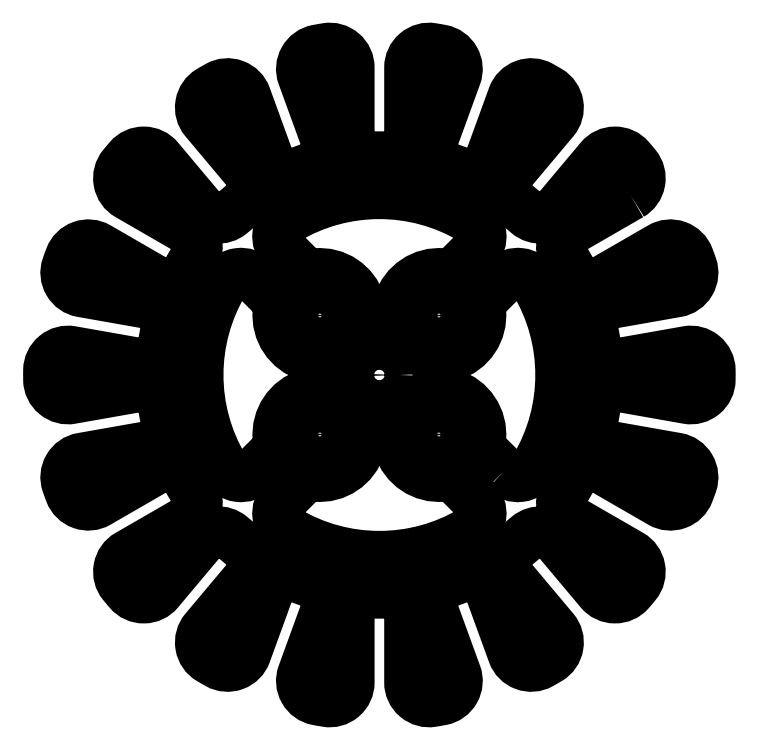
<metadata>
{"format":"dxf","ext":"dxf","renderer":"ezdxf+matplotlib","layout":"modelspace","background":"white","min_lineweight":24,"dpi":150}
</metadata>
<code>
0
SECTION
2
ENTITIES
0
LWPOLYLINE
8
0
90
143
70
1
43
0
10
18.97
20
13.55
42
0.462
10
19.38
20
15.79
42
0.007137
10
18.92
20
16.34
42
0.462
10
16.64
20
16.33
10
13.29
20
12.34
42
-0.4142
10
11.18
20
12.16
10
10.03
20
13.12
42
-0.4142
10
9.847
20
15.24
10
13.19
20
19.22
42
0.462
10
12.81
20
21.47
42
0.007137
10
12.19
20
21.83
42
0.462
10
10.05
20
21.03
10
8.271
20
16.14
42
-0.4142
10
6.348
20
15.25
10
4.939
20
15.76
42
-0.4142
10
4.042
20
17.68
10
5.82
20
22.57
42
0.462
10
4.692
20
24.56
42
0.007137
10
3.989
20
24.68
42
0.462
10
2.25
20
23.2
10
2.25
20
18
42
-0.4142
10
0.75
20
16.5
10
-0.75
20
16.5
42
-0.4142
10
-2.25
20
18
10
-2.25
20
23.2
42
0.462
10
-3.989
20
24.68
42
0.007137
10
-4.692
20
24.56
42
0.462
10
-5.82
20
22.57
10
-4.042
20
17.68
42
-0.4142
10
-4.939
20
15.76
10
-6.348
20
15.25
42
-0.4142
10
-8.271
20
16.14
10
-10.05
20
21.03
42
0.462
10
-12.19
20
21.83
42
0.007137
10
-12.81
20
21.47
42
0.462
10
-13.19
20
19.22
10
-9.847
20
15.24
42
-0.4142
10
-10.03
20
13.12
10
-11.18
20
12.16
42
-0.4142
10
-13.29
20
12.34
10
-16.64
20
16.33
42
0.462
10
-18.92
20
16.34
42
0.007137
10
-19.38
20
15.79
42
0.462
10
-18.97
20
13.55
10
-14.46
20
10.95
42
-0.4142
10
-13.91
20
8.9
10
-14.66
20
7.6
42
-0.4142
10
-16.71
20
7.051
10
-21.22
20
9.651
42
0.462
10
-23.37
20
8.885
42
0.007137
10
-23.61
20
8.214
42
0.462
10
-22.46
20
6.244
10
-17.34
20
5.341
42
-0.4142
10
-16.12
20
3.604
10
-16.38
20
2.127
42
-0.4142
10
-18.12
20
0.9098
10
-23.24
20
1.813
42
0.462
10
-25
20
0.3568
42
0.007137
10
-25
20
-0.3568
42
0.462
10
-23.24
20
-1.813
10
-18.12
20
-0.9098
42
-0.4142
10
-16.38
20
-2.127
10
-16.12
20
-3.604
42
-0.4142
10
-17.34
20
-5.341
10
-22.46
20
-6.244
42
0.462
10
-23.61
20
-8.214
42
0.007137
10
-23.37
20
-8.885
42
0.462
10
-21.22
20
-9.651
10
-16.71
20
-7.051
42
-0.4142
10
-14.66
20
-7.6
10
-13.91
20
-8.9
42
-0.4142
10
-14.46
20
-10.95
10
-18.97
20
-13.55
42
0.462
10
-19.38
20
-15.79
42
0.007137
10
-18.92
20
-16.34
42
0.462
10
-16.64
20
-16.33
10
-13.29
20
-12.34
42
-0.4142
10
-11.18
20
-12.16
10
-10.03
20
-13.12
42
-0.4142
10
-9.847
20
-15.24
10
-13.19
20
-19.22
42
0.462
10
-12.81
20
-21.47
42
0.007137
10
-12.19
20
-21.83
42
0.462
10
-10.05
20
-21.03
10
-8.271
20
-16.14
42
-0.4142
10
-6.348
20
-15.25
10
-4.939
20
-15.76
42
-0.4142
10
-4.042
20
-17.68
10
-5.82
20
-22.57
42
0.462
10
-4.692
20
-24.56
42
0.007137
10
-3.989
20
-24.68
42
0.462
10
-2.25
20
-23.2
10
-2.25
20
-16.5
10
0.75
20
-16.5
42
-0.4142
10
2.25
20
-18
10
2.25
20
-23.2
42
0.462
10
3.989
20
-24.68
42
0.007137
10
4.692
20
-24.56
42
0.462
10
5.82
20
-22.57
10
4.042
20
-17.68
42
-0.4142
10
4.939
20
-15.76
10
6.348
20
-15.25
42
-0.4142
10
8.271
20
-16.14
10
10.05
20
-21.03
42
0.462
10
12.19
20
-21.83
42
0.007137
10
12.81
20
-21.47
42
0.462
10
13.19
20
-19.22
10
9.847
20
-15.24
42
-0.4142
10
10.03
20
-13.12
10
11.18
20
-12.16
42
-0.4142
10
13.29
20
-12.34
10
16.64
20
-16.33
42
0.462
10
18.92
20
-16.34
42
0.007137
10
19.38
20
-15.79
42
0.462
10
18.97
20
-13.55
10
14.46
20
-10.95
42
-0.4142
10
13.91
20
-8.9
10
14.66
20
-7.6
42
-0.4142
10
16.71
20
-7.051
10
21.22
20
-9.651
42
0.462
10
23.37
20
-8.885
42
0.007137
10
23.61
20
-8.214
42
0.462
10
22.46
20
-6.244
10
17.34
20
-5.341
42
-0.4142
10
16.12
20
-3.604
10
16.38
20
-2.127
42
-0.4142
10
18.12
20
-0.9098
10
23.24
20
-1.813
42
0.462
10
25
20
-0.3568
42
0.007137
10
25
20
0.3568
42
0.462
10
23.24
20
1.813
10
18.12
20
0.9098
42
-0.4142
10
16.38
20
2.127
10
16.12
20
3.604
42
-0.4142
10
17.34
20
5.341
10
22.46
20
6.244
42
0.462
10
23.61
20
8.214
42
0.007137
10
23.37
20
8.885
42
0.462
10
21.22
20
9.651
10
16.71
20
7.051
42
-0.4142
10
14.66
20
7.6
10
13.91
20
8.9
42
-0.4142
10
14.46
20
10.95
0
CIRCLE
8
0
10
0
20
0
30
0
40
1.5
210
0
220
-0
230
1
0
CIRCLE
8
0
10
-4.49
20
-4.49
30
0
40
1.75
210
0
220
-0
230
1
0
CIRCLE
8
0
10
-4.49
20
4.49
30
0
40
1.75
210
0
220
-0
230
1
0
CIRCLE
8
0
10
4.49
20
4.49
30
0
40
1.75
210
0
220
-0
230
1
0
CIRCLE
8
0
10
4.49
20
-4.49
30
0
40
1.75
210
0
220
-0
230
1
0
LWPOLYLINE
8
0
90
10
70
1
43
0
10
4.788
20
7.676
42
0.3548
10
1.433
20
5.436
42
-0.7374
10
-1.433
20
5.436
42
0.3548
10
-4.788
20
7.676
42
-0.2232
10
-5.988
20
8.109
10
-7.267
20
9.388
42
-0.4893
10
-6.972
20
11.74
42
-0.2746
10
6.972
20
11.74
42
-0.4893
10
7.267
20
9.388
10
5.988
20
8.109
42
-0.2232
0
LWPOLYLINE
8
0
90
10
70
1
43
0
10
9.388
20
-7.267
10
8.109
20
-5.988
42
-0.2232
10
7.676
20
-4.788
42
0.3548
10
5.436
20
-1.433
42
-0.7374
10
5.436
20
1.433
42
0.3548
10
7.676
20
4.788
42
-0.2232
10
8.109
20
5.988
10
9.388
20
7.267
42
-0.4893
10
11.74
20
6.972
42
-0.2746
10
11.74
20
-6.972
42
-0.4893
0
LWPOLYLINE
8
0
90
10
70
1
43
0
10
-7.676
20
4.788
42
0.3548
10
-5.436
20
1.433
42
-0.7374
10
-5.436
20
-1.433
42
0.3548
10
-7.676
20
-4.788
42
-0.2232
10
-8.109
20
-5.988
10
-9.388
20
-7.267
42
-0.4893
10
-11.74
20
-6.972
42
-0.2746
10
-11.74
20
6.972
42
-0.4893
10
-9.388
20
7.267
10
-8.109
20
5.988
42
-0.2232
0
LWPOLYLINE
8
0
90
10
70
1
43
0
10
-4.788
20
-7.676
42
0.3548
10
-1.433
20
-5.436
42
-0.7374
10
1.433
20
-5.436
42
0.3548
10
4.788
20
-7.676
42
-0.2232
10
5.988
20
-8.109
10
7.267
20
-9.388
42
-0.4893
10
6.972
20
-11.74
42
-0.2746
10
-6.972
20
-11.74
42
-0.4893
10
-7.267
20
-9.388
10
-5.988
20
-8.109
42
-0.2232
0
ENDSEC
0
EOF

</code>
